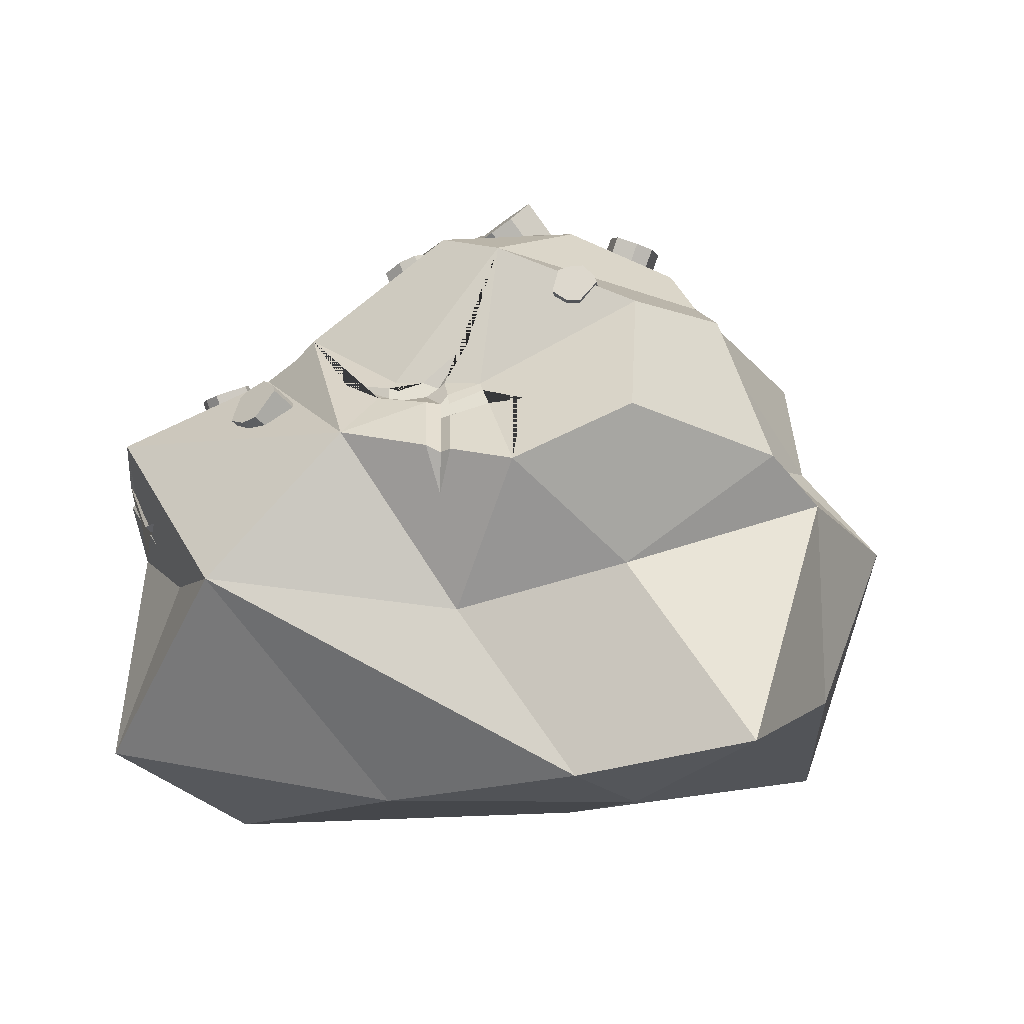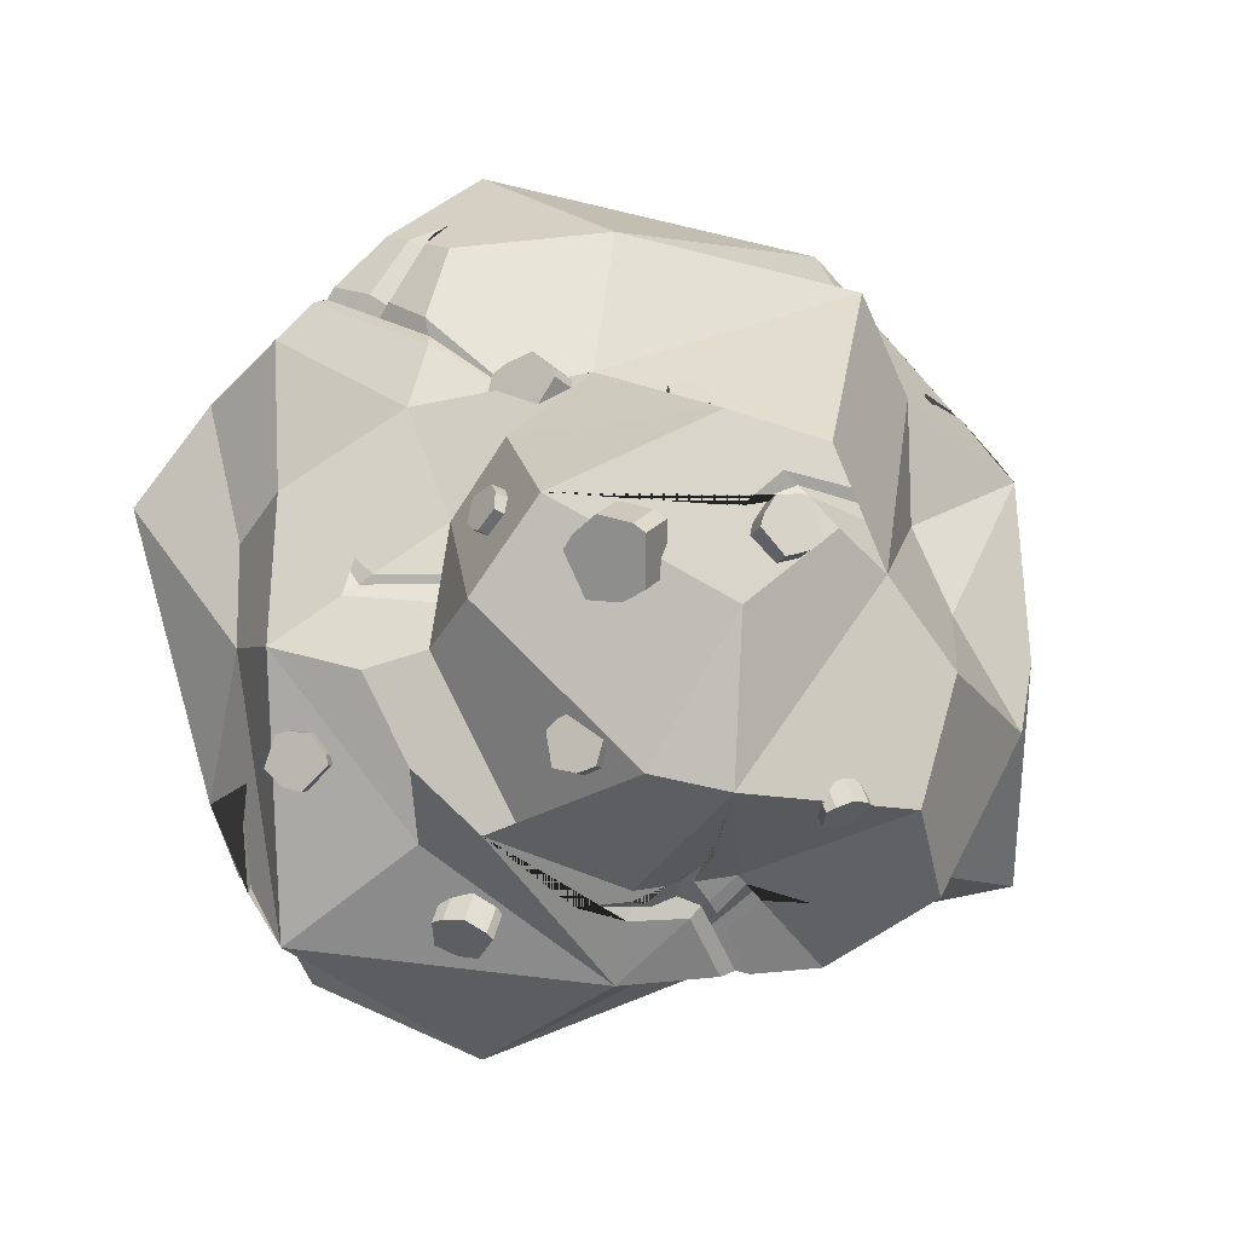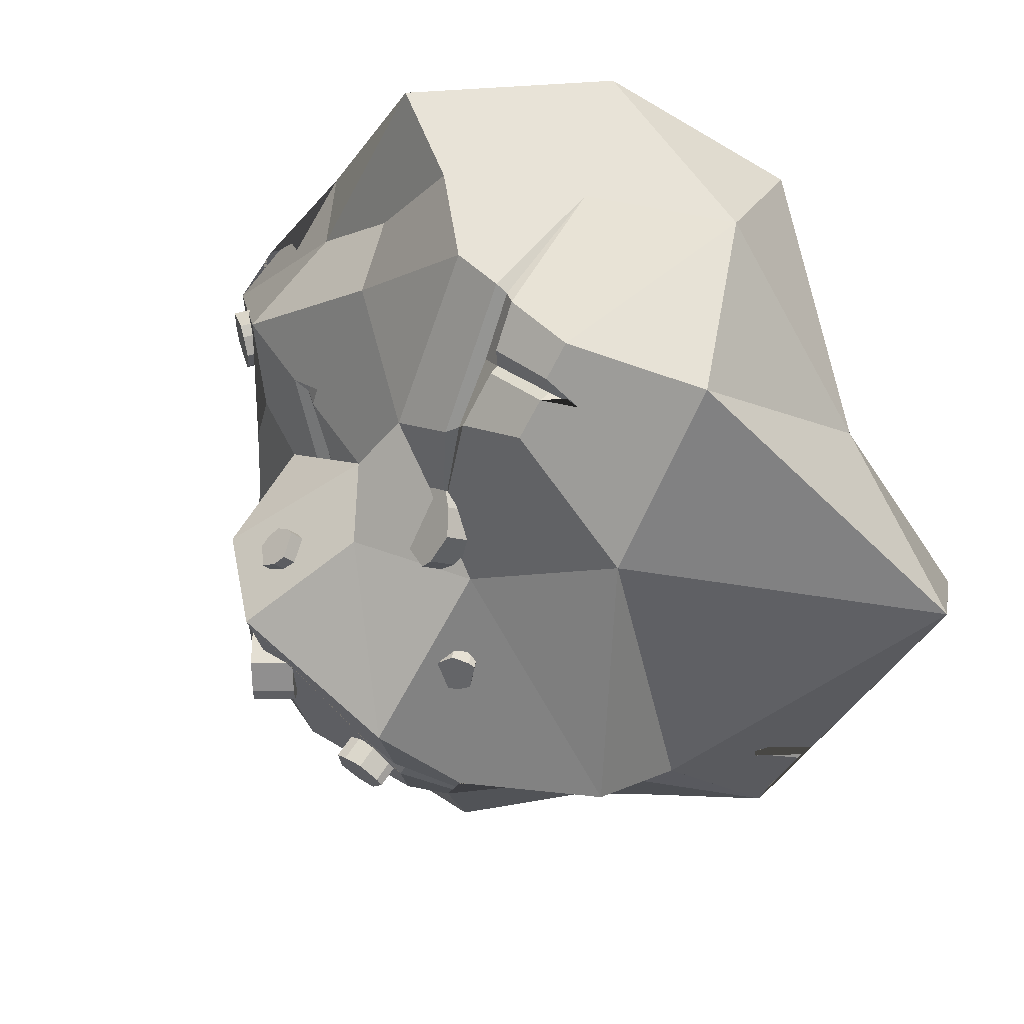
<metadata>
{"format":"obj","ext":"obj","renderer":"f3d","projection":"perspective","resolution":1024,"background":"white","views":[{"elev":-4.9,"azim":164.3,"up":"+Y"},{"elev":78.4,"azim":134.9,"up":"+Y"},{"elev":55.7,"azim":-127.5,"up":"+Z"}]}
</metadata>
<code>
o Cookie
v 0.4544 0.3864 0.4232
v -0.1648 0.3864 0.6847
v -0.5677 0.2118 0.03791
v -0.1969 0.2908 -0.6656
v -0.3958 0.7847 0.4037
v 0.148 0.7161 -0.5491
v 0.6635 0.7768 0
v -0.06644 0.1996 0.5644
v 0.4323 0.141 0.1485
v 0.1691 0.3512 0.6855
v 0.6758 0.2659 -0.000729
v 0.2697 0.1924 -0.2487
v -0.1238 0.1595 0.04477
v -0.4198 0.3486 0.4025
v -0.09426 0.1924 -0.4025
v -0.4198 0.3486 -0.4025
v 0.03629 0.2363 -0.5039
v 0.5952 0.6014 0.2487
v 0.5733 0.5412 -0.2897
v 0.3703 0.6014 0.6512
v -0.6925 0.3706 0.2487
v -0.3576 0.6014 0.6512
v -0.3876 0.6631 -0.4553
v -0.5826 0.6014 -0.2487
v 0.1997 0.4922 -0.4142
v -0.04234 0.5626 -0.5186
v 0.3915 0.911 0.2908
v -0.5226 0.7546 -0.0661
v 0.3748 0.7689 -0.3639
v 0.09199 0.9151 0.2371
v -0.257 1.01 -0.2487
v 0.1069 1.084 -0.3154
v 0.4336 0.8888 -0.0472
v 0.5768 0.5407 -0.03207
v 0.2408 0.9465 0.1241
v 0.3252 0.9402 0.1704
v 0.372 0.9389 0.02835
v 0.3688 0.9506 -0.1082
v 0.1736 1.112 -0.2191
v 0.1738 1.117 0.1061
v 0.01899 1.193 0.1244
v -0.06701 1.147 -0.1564
v -0.2424 1.078 -0.1667
v -0.2419 1.127 0.04707
v -0.03172 1.012 0.2477
v 0.4143 0.7427 0.3568
v -0.3308 1.036 -0.07284
v -0.5424 0.9208 0.06348
v -0.1711 0.7109 0.6551
v 0.05856 0.732 0.6507
v 0.1859 0.6639 0.6663
v 0.3037 0.6995 0.4739
v 0.2195 0.8036 0.4653
v 0.01571 0.884 0.4034
v -0.202 0.8186 0.5467
v -0.286 0.7353 -0.5189
v -0.3335 0.7704 -0.3328
v -0.2368 0.9617 -0.4047
v -0.06569 0.9745 -0.4994
v -0.02658 0.8 -0.598
v -0.1984 0.9105 0.2501
v -0.389 0.754 -0.2009
v 0.154 0.8516 -0.3811
v 0.2713 0.8597 -0.2953
v -0.05955 0.7236 0.6504
v -0.02203 0.7231 0.6548
v -0.07303 0.8595 0.4549
v -0.09997 0.8461 0.4901
v 0.02429 0.5201 0.6662
v -0.1051 0.8925 0.3004
v -0.08535 0.8429 0.4671
v -0.03999 0.717 0.646
v 0.3266 0.9855 -0.1322
v 0.1541 0.9282 0.1899
v 0.161 0.9243 0.1786
v 0.1867 0.9351 0.1651
v 0.2192 0.9134 0.2599
v 0.2418 0.9057 0.2646
v 0.2699 0.9127 0.269
v 0.1469 0.9885 0.164
v 0.2164 0.8746 0.3741
v 0.2829 0.8495 -0.303
v 0.3041 0.8309 -0.3171
v 0.1534 0.8392 -0.3966
v 0.1524 0.8148 -0.4267
v 0.2397 0.8195 -0.3745
v 0.2056 0.8323 -0.3771
v 0.2283 0.7348 -0.4835
v 0.2606 0.7423 -0.4571
v 0.2331 0.8571 -0.3232
v 0.2031 0.855 -0.3452
v 0.2129 0.7943 -0.4194
v 0.2084 0.8155 -0.396
v 0.3432 0.8584 -0.2549
v 0.1077 0.818 -0.4766
v 0.2361 0.6686 -0.4504
v 0.272 0.8436 -0.3187
v 0.1658 0.9196 -0.344
v 0.2853 0.8327 -0.3064
v 0.2094 0.8479 -0.3319
v 0.2693 0.8272 -0.3247
v 0.2319 0.8324 -0.3406
v 0.2158 0.8175 -0.3726
v 0.2389 0.731 -0.4655
v 0.1453 0.8178 -0.4099
v 0.2227 0.792 -0.3999
v -0.6073 0.5399 -0.1148
v -0.6151 0.5335 -0.1005
v -0.608 0.4896 -0.084
v -0.5794 0.4312 -0.1004
v -0.601 0.489 -0.1028
v -0.5835 0.6117 -0.08412
v -0.5503 0.6765 -0.08715
v -0.5866 0.607 -0.06025
v -0.6069 0.5337 -0.1274
v -0.6099 0.5545 -0.1194
v -0.5994 0.4868 -0.09183
v -0.591 0.5922 -0.2045
v -0.5853 0.5834 -0.2068
v -0.5791 0.6093 -0.0726
v -0.5839 0.5927 -0.2284
v -0.5838 0.5753 -0.2104
v 0.6443 0.7183 0.09677
v 0.6375 0.686 0.1276
v 0.6242 0.6473 0.05892
v 0.6165 0.6496 0.004151
v 0.6046 0.6199 0.06987
v 0.5806 0.7117 0.1749
v 0.5812 0.6878 0.1884
v 0.5373 0.7284 0.2089
v 0.6018 0.6308 0.06692
v 0.5702 0.6942 0.183
v 0.6252 0.6957 0.1099
v -0.2422 1.092 -0.1082
v -0.2421 1.102 -0.06287
v -0.2874 1.021 -0.1764
v -0.3054 1.027 -0.1335
v -0.1644 1.117 -0.05898
v -0.3462 0.9601 -0.1413
v -0.2451 1.081 -0.08773
v -0.3003 1.009 -0.152
v -0.1912 0.7721 0.5895
v -0.182 0.7543 0.6157
v -0.08983 0.7856 0.5591
v -0.08114 0.7692 0.5919
v -0.2387 0.7393 0.5953
v -0.1879 0.7528 0.5884
v -0.08692 0.7708 0.5624
v -0.06157 0.7735 0.5541
f 7 29 33
f 1 9 11
f 18 11 34
f 13 15 12 9
f 1 11 18
f 3 14 21
f 4 16 23
f 19 17 25
f 1 18 20
f 24 121 118 116 112 113 114 108 21 28
f 17 4 26 25
f 20 46 52 51
f 18 124 129 130 128 123 7 46
f 28 31 62
f 32 59 58 31
f 38 29 83 94 82 64
f 30 77 74
f 29 89 86
f 39 32 42
f 23 24 57 56
f 63 59 32
f 32 31 43 42
f 20 18 46
f 29 38 37 33
f 37 36 27 33
f 27 7 33
f 19 29 7
f 19 25 29
f 25 6 88 96 89 29
f 57 24 62
f 25 26 6
f 21 5 28
f 31 136 134 43
f 54 53 27 79 81 77 30
f 7 27 46
f 4 23 26
f 18 34 7 123 125 126 127 124
f 23 16 24
f 16 3 24
f 21 22 5
f 21 14 22
f 14 2 22
f 46 27 53 52
f 2 49 22
f 10 1 20
f 34 19 7
f 11 19 34
f 12 17 19
f 12 15 17
f 15 4 17
f 15 16 4
f 15 13 16
f 13 3 16
f 13 14 3
f 13 8 14
f 8 2 14
f 11 12 19
f 11 9 12
f 47 137 139 136 31 28 48
f 8 10 2
f 8 9 10
f 9 1 10
f 35 36 37 38 73
f 120 114 113
f 41 42 43 134 138 135 44
f 30 74 80 76 35 40
f 28 5 48
f 50 51 52 53
f 22 49 143 146 142 55 5
f 56 57 58
f 26 23 56
f 61 45 44
f 5 61 48
f 54 30 45 61 70
f 55 68 70 61 5
f 58 57 62 31
f 24 28 62
f 6 60 59 63 84 95 85
f 64 82 97 90
f 32 64 90 98 91 63
f 39 73 38 64 32
f 49 65 145 143
f 54 50 53
f 51 50 66 69
f 20 51 69 2 10
f 8 13 9
f 6 26 56 60
f 60 56 58 59
f 68 144 148 149 71
f 71 149 72 66 67
f 67 66 50 54
f 70 68 71
f 67 54 70
f 69 65 49 2
f 69 66 72
f 67 70 71
f 65 69 72
f 35 73 39 40
f 40 39 42 41
f 45 41 44
f 45 30 40 41
f 76 80 75
f 75 80 74
f 74 77 78 75
f 75 78 79 76
f 76 79 27 36 35
f 77 81 78
f 78 81 79
f 86 89 104 106 103
f 87 93 84 63
f 85 92 88 6
f 82 94 99
f 85 95 105
f 89 96 104
f 90 97 82 99 101 102 100
f 91 87 63
f 86 83 29
f 91 98 100
f 99 94 83
f 100 102 103 87 91
f 100 98 90
f 103 102 101 99 83 86
f 103 106 105 84 93 87
f 104 96 88
f 105 95 84
f 105 106 104 88 92 85
f 107 115 111 117
f 108 114 120 107
f 107 120 112 116
f 117 110 109
f 116 118 119 107
f 117 111 110
f 112 120 113
f 117 109 108 107
f 107 119 122 115
f 47 48 61 44
f 115 122 121 24 3 21 108 109 110 111
f 118 121 119
f 122 119 121
f 124 127 131 133
f 123 128 132 133
f 129 132 130
f 125 131 126
f 126 131 127
f 133 132 129 124
f 130 132 128
f 133 131 125 123
f 135 138 140
f 134 136 141 140
f 135 137 47 44
f 136 139 141
f 141 139 137
f 140 141 137 135
f 140 138 134
f 143 145 148 147
f 142 144 68 55
f 142 146 147
f 147 146 143
f 147 148 144 142
f 149 148 145 65 72
o Chunks
v 0.007546 1.113 0.05733
v 0.0029 1.113 -0.04511
v 0.04863 1.165 0.05519
v 0.04398 1.164 -0.04725
v -0.04922 1.158 0.0528
v -0.07346 1.175 -0.01207
v -0.008134 1.21 0.05065
v -0.03238 1.226 -0.01422
v 0.02809 1.139 0.05626
v 0.02995 1.093 -0.006782
v 0.02344 1.139 -0.04618
v 0.07104 1.145 -0.008926
v 0.02742 1.182 0.05849
v 0.01367 1.188 -0.06063
v -0.02995 1.225 0.006782
v -0.02868 1.184 0.05173
v -0.05292 1.2 -0.01314
v -0.07104 1.173 0.008926
v -0.01367 1.13 0.06063
v -0.02742 1.136 -0.05849
v -0.006876 1.162 -0.05956
v 0.006876 1.156 0.05956
v -0.02054 1.133 0.001072
v -0.05049 1.199 0.007854
v 0.02054 1.185 -0.001072
v 0.05049 1.119 -0.007854
v -0.1414 1.11 -0.09374
v -0.1673 1.09 -0.1586
v -0.1556 1.154 -0.1017
v -0.1815 1.134 -0.1665
v -0.1883 1.098 -0.0767
v -0.222 1.081 -0.1103
v -0.2025 1.142 -0.08463
v -0.2361 1.125 -0.1182
v -0.1485 1.132 -0.0977
v -0.1371 1.103 -0.1432
v -0.1744 1.112 -0.1626
v -0.1513 1.147 -0.1512
v -0.172 1.151 -0.09206
v -0.2089 1.126 -0.1645
v -0.2296 1.13 -0.1054
v -0.1954 1.12 -0.08067
v -0.2291 1.103 -0.1142
v -0.2155 1.086 -0.0975
v -0.1579 1.107 -0.08413
v -0.1948 1.082 -0.1566
v -0.2018 1.104 -0.1606
v -0.1649 1.129 -0.0881
v -0.1763 1.094 -0.1204
v -0.2226 1.108 -0.1015
v -0.1905 1.138 -0.1283
v -0.1442 1.125 -0.1472
v 0.2052 1.025 -0.09428
v 0.2184 1.039 -0.1643
v 0.2197 1.068 -0.08272
v 0.233 1.082 -0.1527
v 0.1584 1.044 -0.1044
v 0.1489 1.059 -0.1514
v 0.1729 1.087 -0.09283
v 0.1634 1.102 -0.1398
v 0.2125 1.047 -0.0885
v 0.2347 1.026 -0.135
v 0.2257 1.061 -0.1585
v 0.2492 1.069 -0.1234
v 0.2014 1.074 -0.08311
v 0.2098 1.094 -0.1655
v 0.162 1.099 -0.1253
v 0.1657 1.065 -0.09861
v 0.1562 1.081 -0.1456
v 0.1474 1.056 -0.1368
v 0.1869 1.031 -0.09467
v 0.1953 1.051 -0.1771
v 0.2025 1.072 -0.1713
v 0.1941 1.053 -0.0889
v 0.1911 1.041 -0.1359
v 0.1547 1.077 -0.131
v 0.2056 1.084 -0.1243
v 0.242 1.048 -0.1292
v -0.1193 0.833 0.3141
v -0.06727 0.8757 0.2367
v -0.1018 0.8832 0.3535
v -0.04979 0.9259 0.2761
v -0.175 0.872 0.2891
v -0.1639 0.913 0.232
v -0.1575 0.9222 0.3285
v -0.1464 0.9632 0.2714
v -0.1105 0.8581 0.3338
v -0.06075 0.8431 0.2753
v -0.05853 0.9008 0.2564
v -0.04328 0.8933 0.3147
v -0.1254 0.8959 0.3479
v -0.07348 0.951 0.2547
v -0.1556 0.9535 0.2878
v -0.1662 0.8971 0.3088
v -0.1552 0.9381 0.2517
v -0.173 0.9033 0.2484
v -0.1428 0.8457 0.3085
v -0.09096 0.9008 0.2153
v -0.08222 0.9259 0.235
v -0.1341 0.8708 0.3282
v -0.1169 0.8732 0.2619
v -0.1643 0.9284 0.2681
v -0.09942 0.9234 0.3013
v -0.05201 0.8682 0.295
v -0.2058 0.984 0.1143
v -0.2439 0.9652 0.07834
v -0.2289 1.009 0.1256
v -0.2669 0.9902 0.08963
v -0.2219 0.958 0.1391
v -0.2514 0.9366 0.1263
v -0.245 0.9831 0.1504
v -0.2745 0.9617 0.1376
v -0.2174 0.9965 0.12
v -0.2232 0.9834 0.07999
v -0.2554 0.9777 0.08398
v -0.2463 1.009 0.09128
v -0.2331 1 0.1367
v -0.2795 0.9746 0.09879
v -0.2663 0.9662 0.1442
v -0.2334 0.9706 0.1448
v -0.2629 0.9492 0.1319
v -0.2432 0.9412 0.1329
v -0.21 0.9751 0.1254
v -0.2564 0.9495 0.0875
v -0.2679 0.962 0.09315
v -0.2216 0.9876 0.1311
v -0.2332 0.9623 0.1065
v -0.2547 0.9537 0.1386
v -0.2563 0.9874 0.1178
v -0.2347 0.996 0.08564
v 0.08595 1.084 0.1366
v 0.0345 1.094 0.1552
v 0.09952 1.103 0.1635
v 0.04807 1.114 0.1821
v 0.08429 1.053 0.1602
v 0.05194 1.047 0.1806
v 0.09786 1.072 0.1871
v 0.06551 1.066 0.2075
v 0.09274 1.094 0.15
v 0.05348 1.105 0.138
v 0.04129 1.104 0.1687
v 0.06705 1.124 0.165
v 0.1014 1.091 0.1715
v 0.04168 1.098 0.1965
v 0.07604 1.065 0.2031
v 0.09107 1.062 0.1737
v 0.05872 1.057 0.194
v 0.06247 1.046 0.1762
v 0.08784 1.072 0.1446
v 0.02811 1.079 0.1696
v 0.03489 1.088 0.1831
v 0.09463 1.081 0.1581
v 0.05797 1.075 0.1571
v 0.06925 1.055 0.1896
v 0.07154 1.095 0.184
v 0.06026 1.114 0.1515
v 0.4506 0.8488 0.1975
v 0.4938 0.8346 0.1408
v 0.4664 0.8929 0.1984
v 0.5096 0.8787 0.1418
v 0.4162 0.8618 0.1617
v 0.4298 0.858 0.1133
v 0.4319 0.906 0.1627
v 0.4456 0.9022 0.1143
v 0.4585 0.8709 0.198
v 0.4939 0.8338 0.1769
v 0.5017 0.8567 0.1413
v 0.5097 0.8779 0.1778
v 0.4512 0.8986 0.1877
v 0.4961 0.8841 0.1169
v 0.4377 0.9047 0.1267
v 0.424 0.8839 0.1622
v 0.4377 0.8801 0.1138
v 0.4219 0.8606 0.1258
v 0.4355 0.8544 0.1867
v 0.4803 0.8399 0.1159
v 0.4882 0.862 0.1164
v 0.4434 0.8765 0.1872
v 0.4579 0.8472 0.1513
v 0.4298 0.8826 0.1263
v 0.4737 0.8913 0.1523
v 0.5018 0.8558 0.1774
v 0.0197 1.022 -0.3849
v 0.01373 0.9712 -0.4062
v 0.03462 1.033 -0.4156
v 0.02865 0.9823 -0.4369
v -0.01605 1.029 -0.3999
v -0.0332 0.9996 -0.4188
v -0.001128 1.04 -0.4306
v -0.01827 1.011 -0.4495
v 0.02716 1.028 -0.4002
v 0.03184 0.9864 -0.3919
v 0.02119 0.9768 -0.4216
v 0.04677 0.9975 -0.4226
v 0.02141 1.038 -0.4202
v 0.009235 0.9802 -0.4471
v -0.01612 1.021 -0.4447
v -0.008591 1.034 -0.4153
v -0.02573 1.005 -0.4341
v -0.03105 1.01 -0.414
v 0.006484 1.027 -0.3895
v -0.005691 0.9691 -0.4164
v 0.001772 0.9747 -0.4318
v 0.01395 1.033 -0.4049
v 0.000397 0.9982 -0.403
v -0.02359 1.015 -0.4294
v 0.01532 1.009 -0.4337
v 0.03931 0.992 -0.4073
v 0.4586 0.8253 -0.1124
v 0.4639 0.7765 -0.1661
v 0.4941 0.8496 -0.131
v 0.4994 0.8009 -0.1847
v 0.4257 0.8491 -0.1439
v 0.4167 0.828 -0.1888
v 0.4612 0.8734 -0.1625
v 0.4522 0.8524 -0.2074
v 0.4763 0.8374 -0.1217
v 0.4767 0.7831 -0.133
v 0.4817 0.7887 -0.1754
v 0.5122 0.8075 -0.1516
v 0.4814 0.861 -0.1403
v 0.4827 0.8082 -0.207
v 0.4519 0.8617 -0.1957
v 0.4435 0.8613 -0.1532
v 0.4344 0.8402 -0.1981
v 0.4164 0.8373 -0.1771
v 0.4459 0.8366 -0.1217
v 0.4472 0.7838 -0.1884
v 0.465 0.796 -0.1977
v 0.4637 0.8488 -0.131
v 0.4466 0.8102 -0.155
v 0.4342 0.8495 -0.1864
v 0.4821 0.8346 -0.1736
v 0.4945 0.7953 -0.1423
f 175 160 153 161
f 174 163 157 164
f 173 166 155 167
f 172 169 151 159
f 171 165 154 168
f 170 160 151 169
f 166 170 169 155
f 157 163 170 166
f 163 153 160 170
f 158 171 168 150
f 152 162 171 158
f 162 156 165 171
f 168 172 159 150
f 154 167 172 168
f 167 155 169 172
f 165 173 167 154
f 156 164 173 165
f 164 157 166 173
f 162 174 164 156
f 152 161 174 162
f 161 153 163 174
f 158 175 161 152
f 150 159 175 158
f 159 151 160 175
f 201 186 179 187
f 200 189 183 190
f 199 192 181 193
f 198 195 177 185
f 197 191 180 194
f 196 186 177 195
f 192 196 195 181
f 183 189 196 192
f 189 179 186 196
f 184 197 194 176
f 178 188 197 184
f 188 182 191 197
f 194 198 185 176
f 180 193 198 194
f 193 181 195 198
f 191 199 193 180
f 182 190 199 191
f 190 183 192 199
f 188 200 190 182
f 178 187 200 188
f 187 179 189 200
f 184 201 187 178
f 176 185 201 184
f 185 177 186 201
f 227 212 205 213
f 226 215 209 216
f 225 218 207 219
f 224 221 203 211
f 223 217 206 220
f 222 212 203 221
f 218 222 221 207
f 209 215 222 218
f 215 205 212 222
f 210 223 220 202
f 204 214 223 210
f 214 208 217 223
f 220 224 211 202
f 206 219 224 220
f 219 207 221 224
f 217 225 219 206
f 208 216 225 217
f 216 209 218 225
f 214 226 216 208
f 204 213 226 214
f 213 205 215 226
f 210 227 213 204
f 202 211 227 210
f 211 203 212 227
f 253 238 231 239
f 252 241 235 242
f 251 244 233 245
f 250 247 229 237
f 249 243 232 246
f 248 238 229 247
f 244 248 247 233
f 235 241 248 244
f 241 231 238 248
f 236 249 246 228
f 230 240 249 236
f 240 234 243 249
f 246 250 237 228
f 232 245 250 246
f 245 233 247 250
f 243 251 245 232
f 234 242 251 243
f 242 235 244 251
f 240 252 242 234
f 230 239 252 240
f 239 231 241 252
f 236 253 239 230
f 228 237 253 236
f 237 229 238 253
f 279 264 257 265
f 278 267 261 268
f 277 270 259 271
f 276 273 255 263
f 275 269 258 272
f 274 264 255 273
f 270 274 273 259
f 261 267 274 270
f 267 257 264 274
f 262 275 272 254
f 256 266 275 262
f 266 260 269 275
f 272 276 263 254
f 258 271 276 272
f 271 259 273 276
f 269 277 271 258
f 260 268 277 269
f 268 261 270 277
f 266 278 268 260
f 256 265 278 266
f 265 257 267 278
f 262 279 265 256
f 254 263 279 262
f 263 255 264 279
f 305 290 283 291
f 304 293 287 294
f 303 296 285 297
f 302 299 281 289
f 301 295 284 298
f 300 290 281 299
f 296 300 299 285
f 287 293 300 296
f 293 283 290 300
f 288 301 298 280
f 282 292 301 288
f 292 286 295 301
f 298 302 289 280
f 284 297 302 298
f 297 285 299 302
f 295 303 297 284
f 286 294 303 295
f 294 287 296 303
f 292 304 294 286
f 282 291 304 292
f 291 283 293 304
f 288 305 291 282
f 280 289 305 288
f 289 281 290 305
f 331 316 309 317
f 330 319 313 320
f 329 322 311 323
f 328 325 307 315
f 327 321 310 324
f 326 316 307 325
f 322 326 325 311
f 313 319 326 322
f 319 309 316 326
f 314 327 324 306
f 308 318 327 314
f 318 312 321 327
f 324 328 315 306
f 310 323 328 324
f 323 311 325 328
f 321 329 323 310
f 312 320 329 321
f 320 313 322 329
f 318 330 320 312
f 308 317 330 318
f 317 309 319 330
f 314 331 317 308
f 306 315 331 314
f 315 307 316 331
f 357 342 335 343
f 356 345 339 346
f 355 348 337 349
f 354 351 333 341
f 353 347 336 350
f 352 342 333 351
f 348 352 351 337
f 339 345 352 348
f 345 335 342 352
f 340 353 350 332
f 334 344 353 340
f 344 338 347 353
f 350 354 341 332
f 336 349 354 350
f 349 337 351 354
f 347 355 349 336
f 338 346 355 347
f 346 339 348 355
f 344 356 346 338
f 334 343 356 344
f 343 335 345 356
f 340 357 343 334
f 332 341 357 340
f 341 333 342 357
f 383 368 361 369
f 382 371 365 372
f 381 374 363 375
f 380 377 359 367
f 379 373 362 376
f 378 368 359 377
f 374 378 377 363
f 365 371 378 374
f 371 361 368 378
f 366 379 376 358
f 360 370 379 366
f 370 364 373 379
f 376 380 367 358
f 362 375 380 376
f 375 363 377 380
f 373 381 375 362
f 364 372 381 373
f 372 365 374 381
f 370 382 372 364
f 360 369 382 370
f 369 361 371 382
f 366 383 369 360
f 358 367 383 366
f 367 359 368 383

</code>
